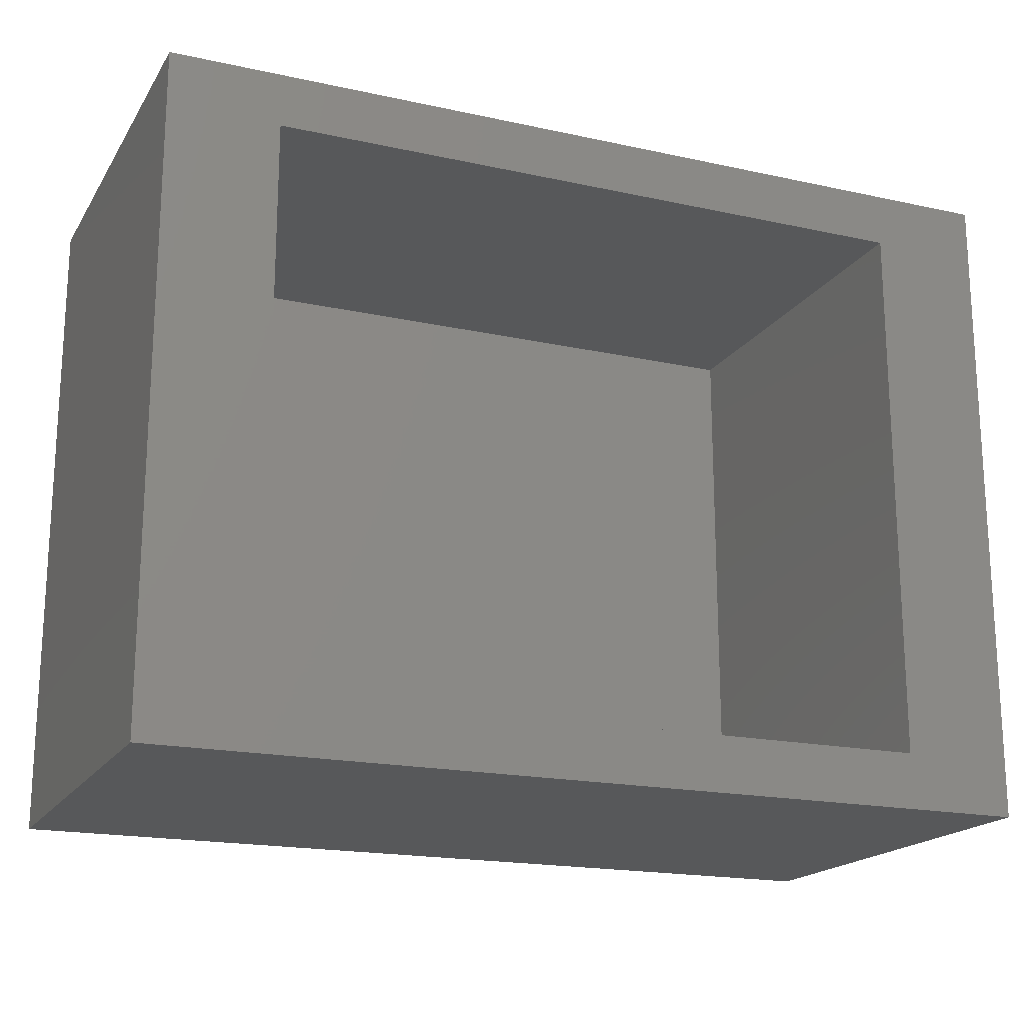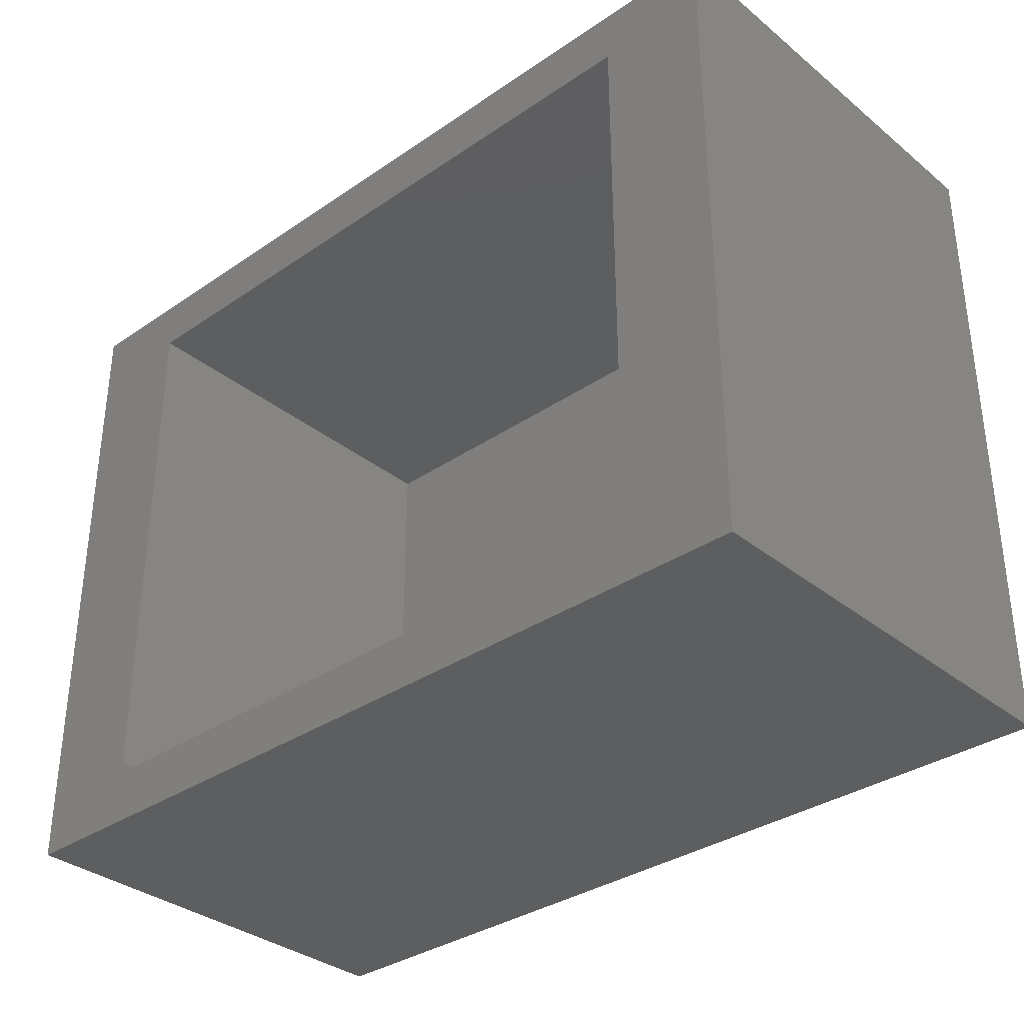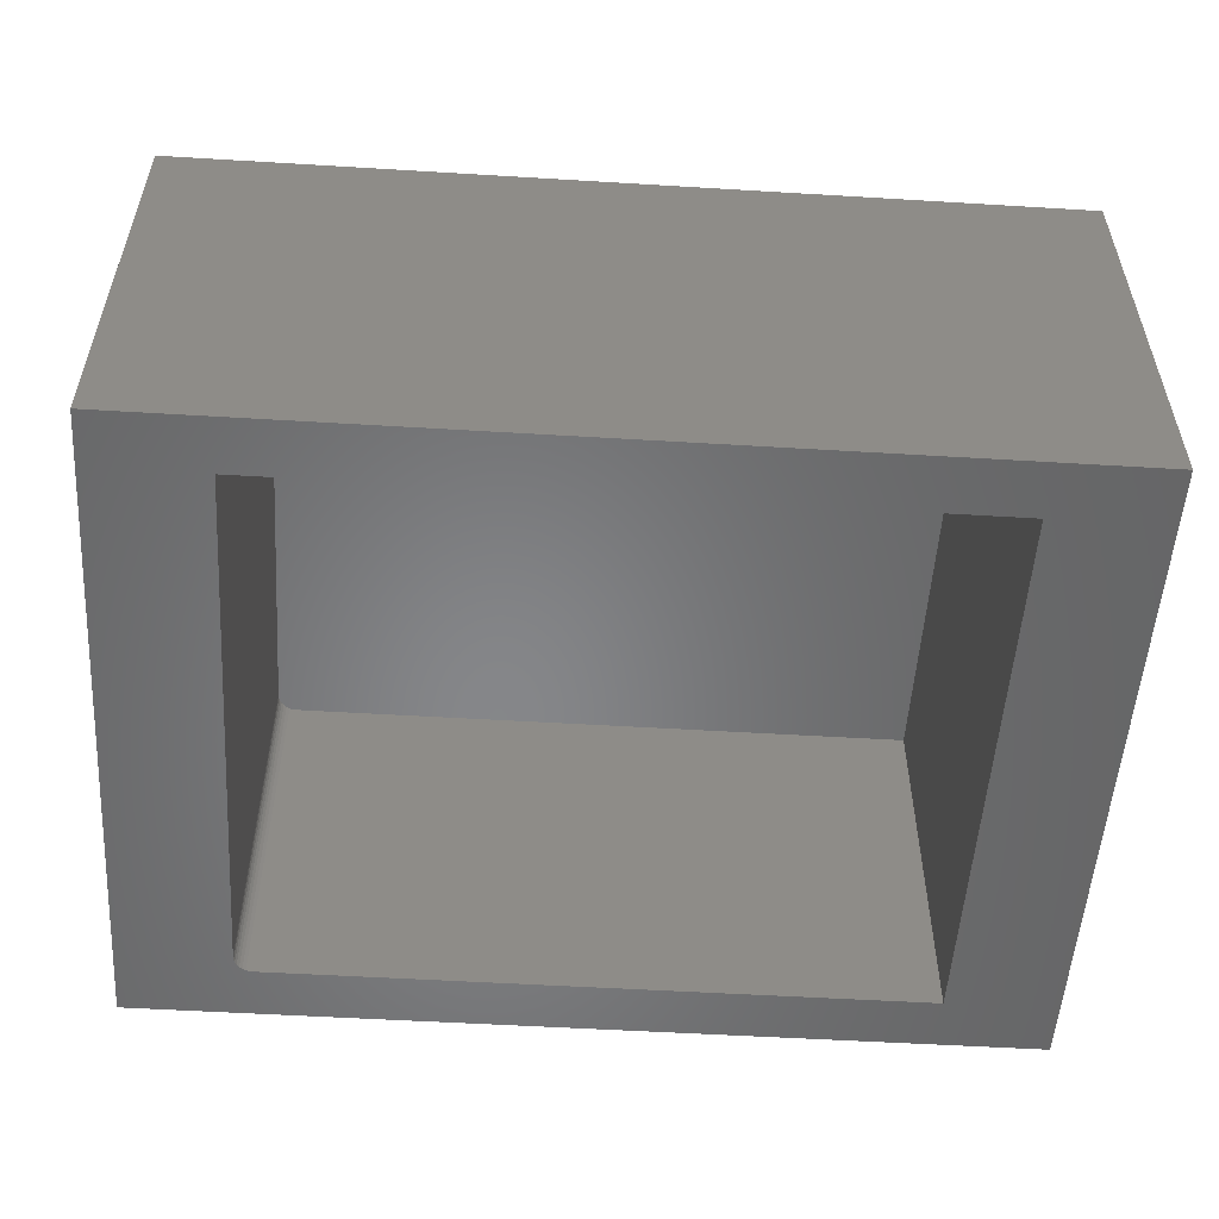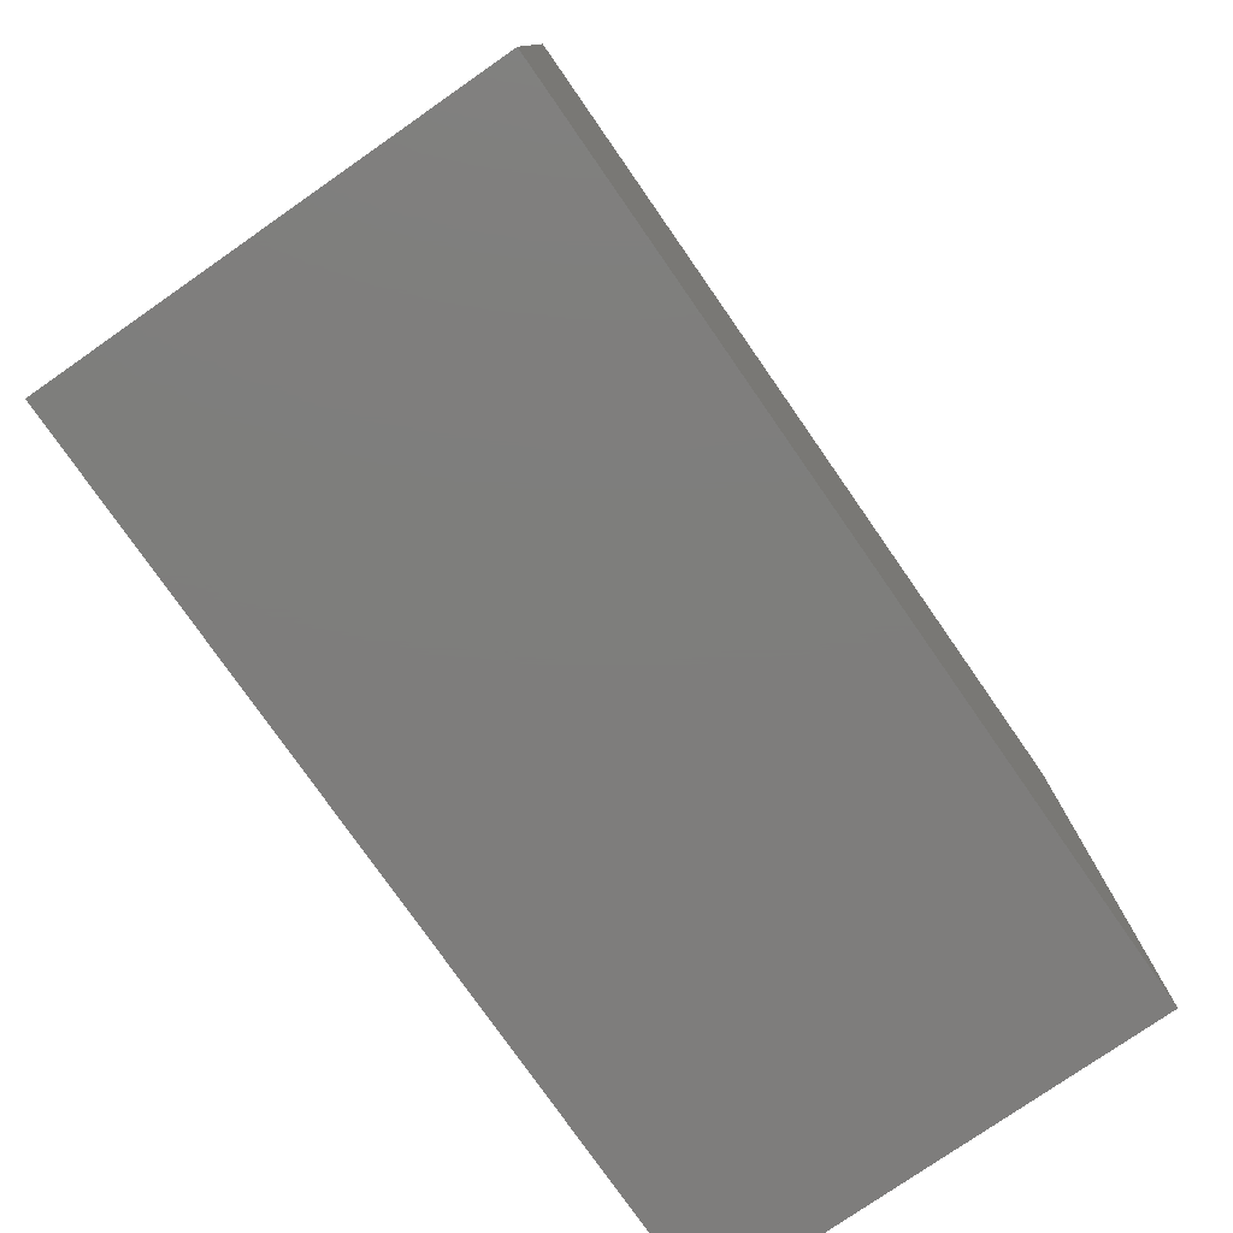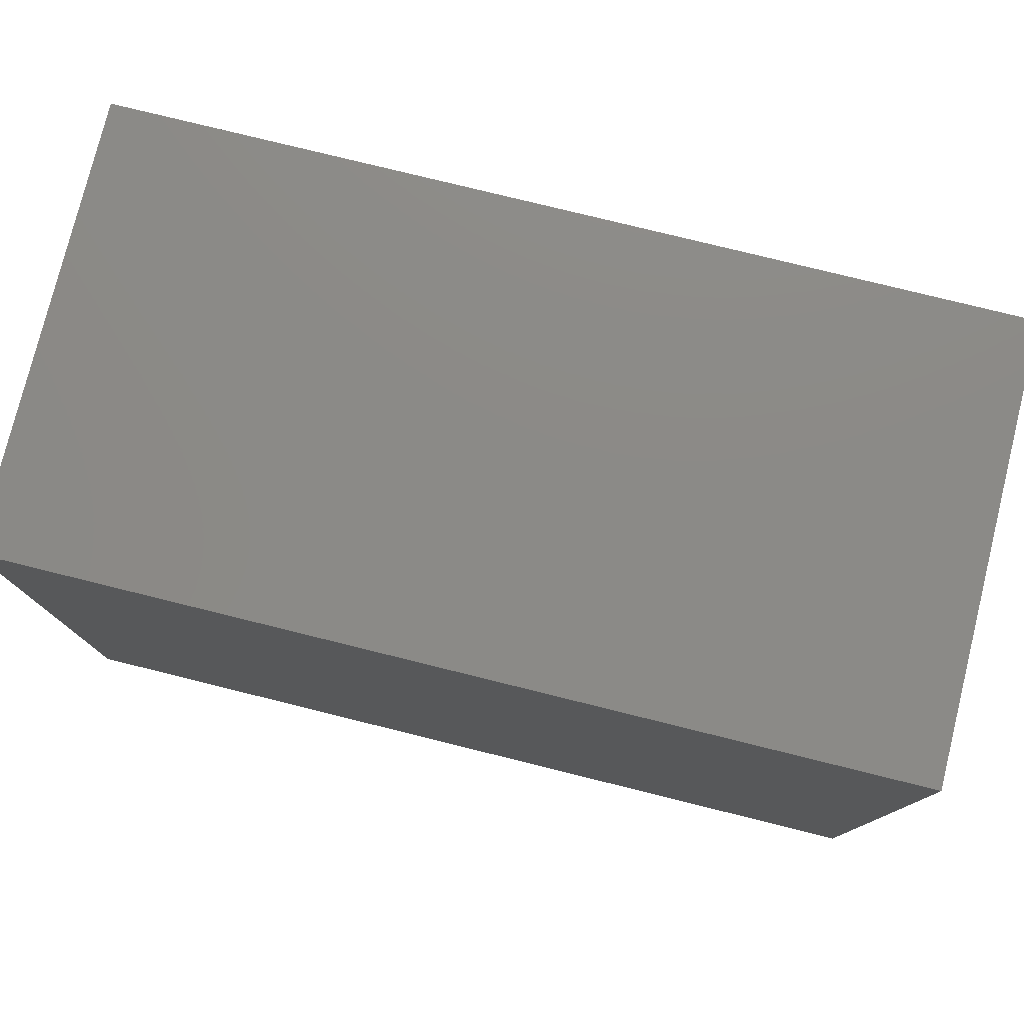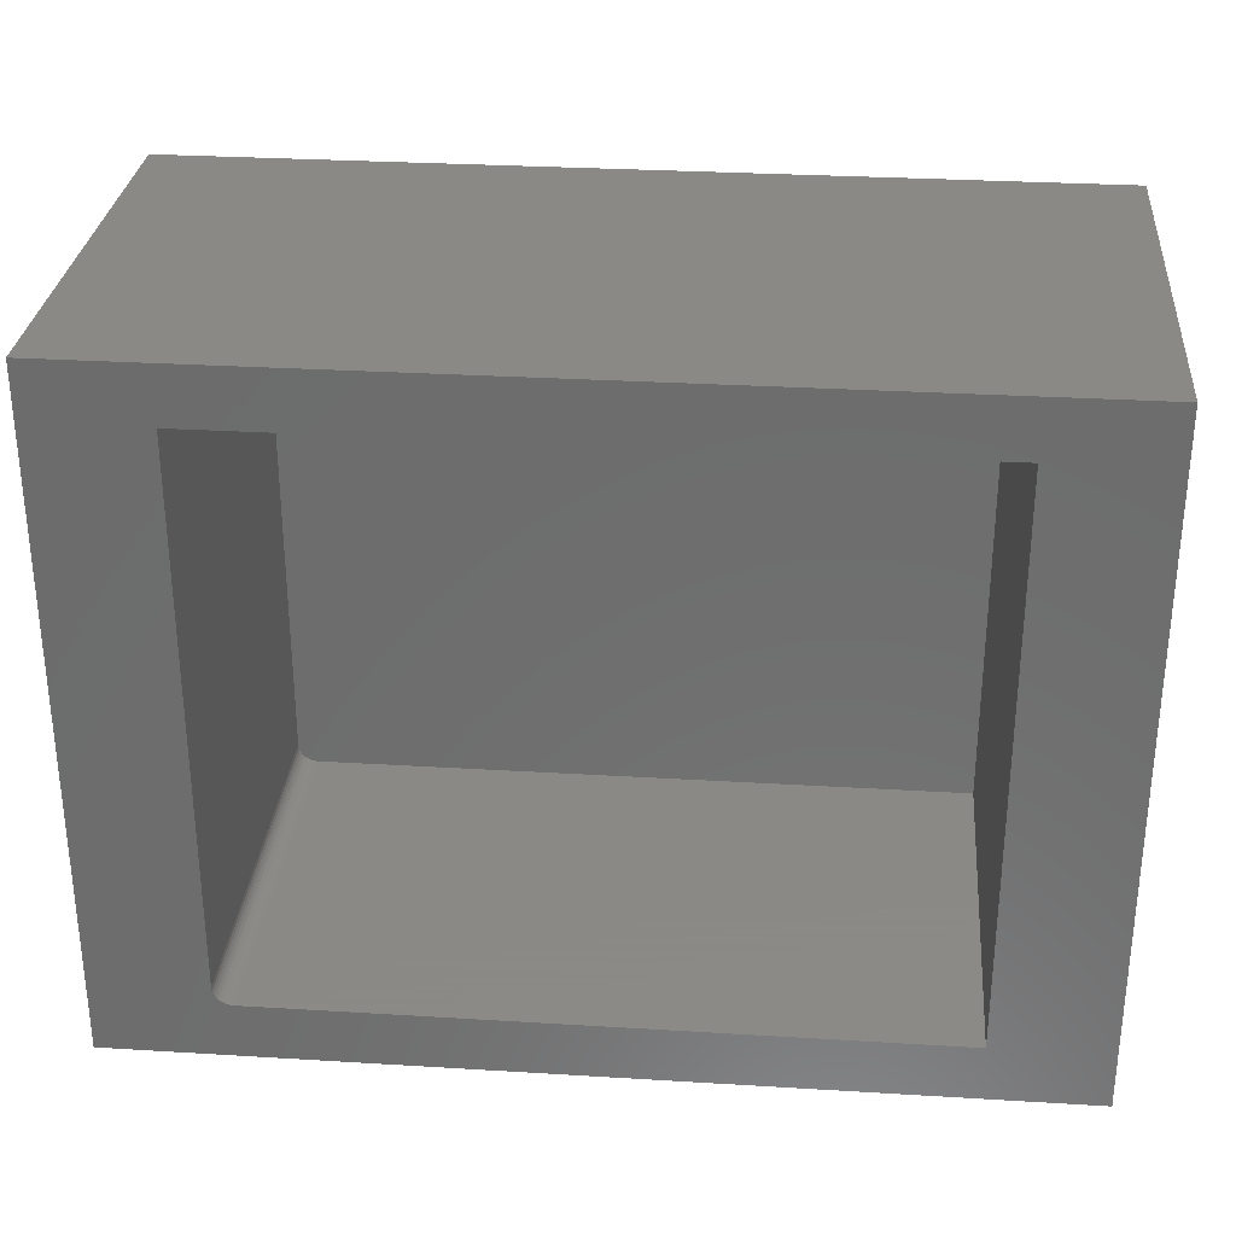
<metadata>
{"format":"stl","ext":"stl","renderer":"f3d","projection":"perspective","resolution":1024,"background":"white","views":[{"elev":-18.5,"azim":-22.8,"up":"+Z"},{"elev":-34.0,"azim":42.7,"up":"+Z"},{"elev":-53.5,"azim":-3.7,"up":"+Y"},{"elev":-77.5,"azim":124.8,"up":"+Z"},{"elev":77.9,"azim":-166.1,"up":"+Z"},{"elev":30.0,"azim":5.1,"up":"+Z"}]}
</metadata>
<code>
# stl→obj: 32 verts, 60 faces
v -0.5486 -0.09375 -0.4635
v -0.5601 -0.09375 -0.4495
v -0.5572 -0.09375 -0.4549
v -0.5533 -0.09375 -0.4596
v 0.5625 -0.09375 0.4668
v -0.5625 -0.09375 0.4668
v -0.5625 -0.09375 -0.4375
v -0.5619 -0.09375 -0.4436
v 0.5625 -0.09375 -0.4688
v -0.5432 -0.09375 -0.4664
v -0.5373 -0.09375 -0.4681
v -0.5312 -0.09375 -0.4688
v -0.5625 -0.75 0.4668
v -0.5625 -0.75 -0.4375
v -0.5312 -0.75 -0.4688
v 0.5625 -0.75 -0.4688
v -0.75 -0.75 -0.5625
v 0.75 -0.75 -0.5625
v -0.5373 -0.75 -0.4681
v -0.5432 -0.75 -0.4664
v -0.5486 -0.75 -0.4635
v -0.5533 -0.75 -0.4596
v -0.5572 -0.75 -0.4549
v -0.5601 -0.75 -0.4495
v -0.5619 -0.75 -0.4436
v -0.75 -0.75 0.5586
v 0.5625 -0.75 0.4668
v 0.75 -0.75 0.5586
v -0.75 0 -0.5625
v -0.75 1.245e-16 0.5586
v 0.75 1.665e-16 -0.5625
v 0.75 2.91e-16 0.5586
f 1 2 3
f 1 3 4
f 5 6 7
f 5 7 8
f 5 8 9
f 8 2 1
f 8 1 10
f 8 10 11
f 8 11 12
f 8 12 9
f 6 13 7
f 7 13 14
f 12 15 9
f 9 15 16
f 17 18 16
f 17 16 15
f 17 15 19
f 17 19 20
f 17 20 21
f 17 21 22
f 17 22 23
f 17 23 24
f 17 24 25
f 17 25 14
f 17 14 13
f 17 13 26
f 16 18 27
f 27 18 28
f 27 28 13
f 13 28 26
f 22 3 23
f 23 3 2
f 23 2 24
f 24 2 8
f 24 8 25
f 25 8 7
f 25 7 14
f 3 22 4
f 4 22 21
f 4 21 1
f 1 21 20
f 1 20 10
f 10 20 19
f 10 19 11
f 11 19 15
f 11 15 12
f 5 27 6
f 6 27 13
f 9 16 5
f 5 16 27
f 29 30 31
f 31 30 32
f 26 30 17
f 17 30 29
f 28 32 26
f 26 32 30
f 18 31 28
f 28 31 32
f 17 29 18
f 18 29 31

</code>
